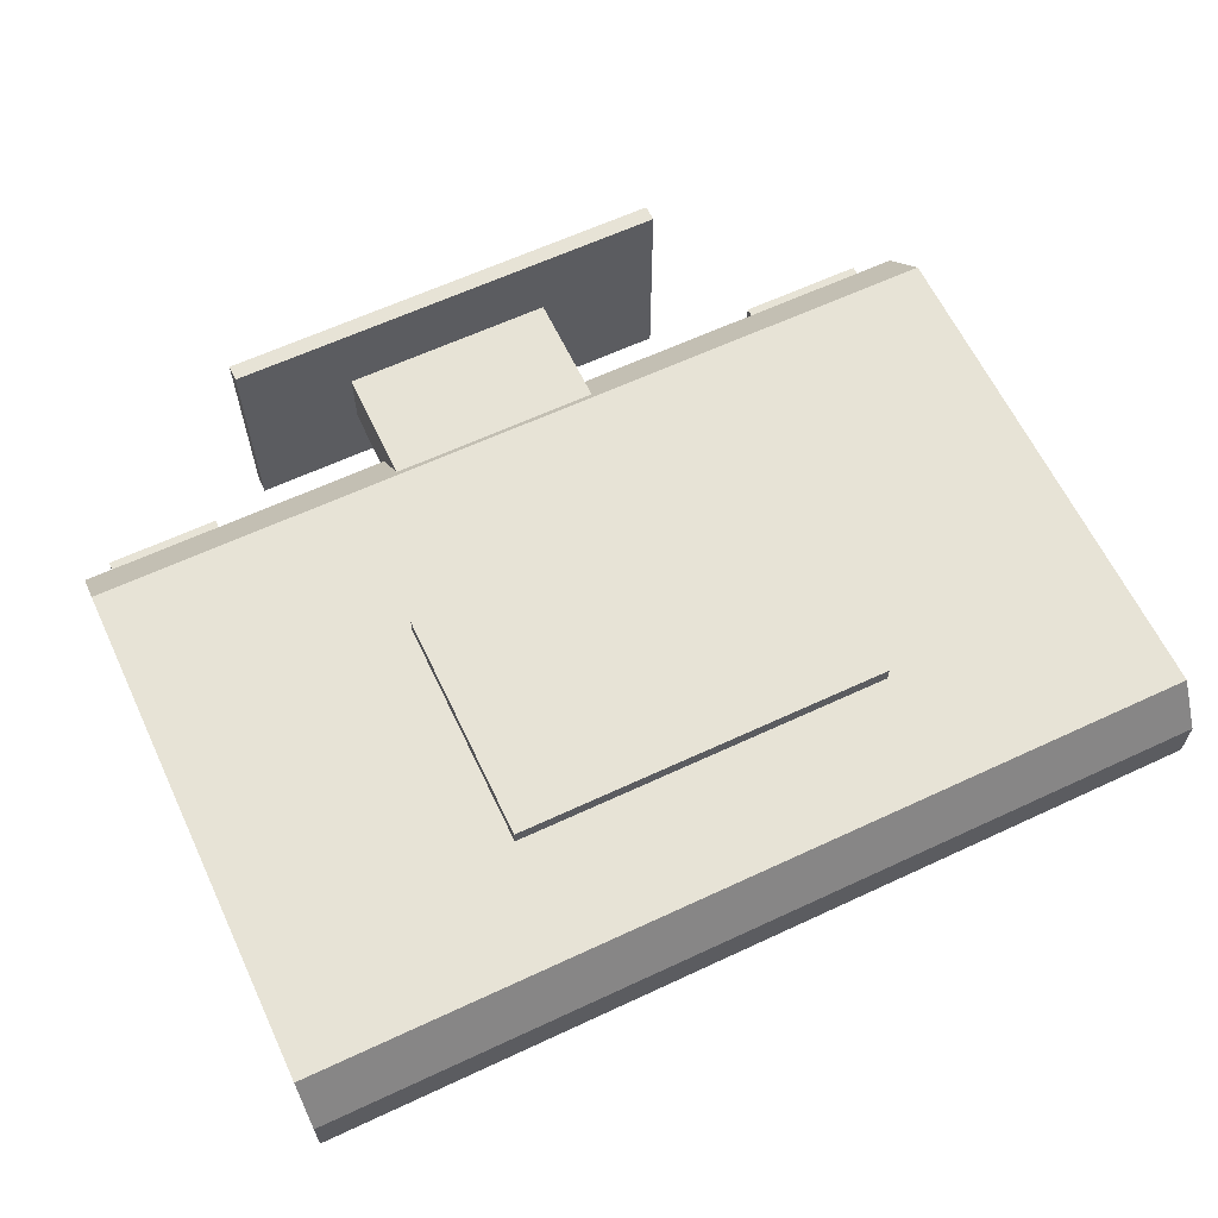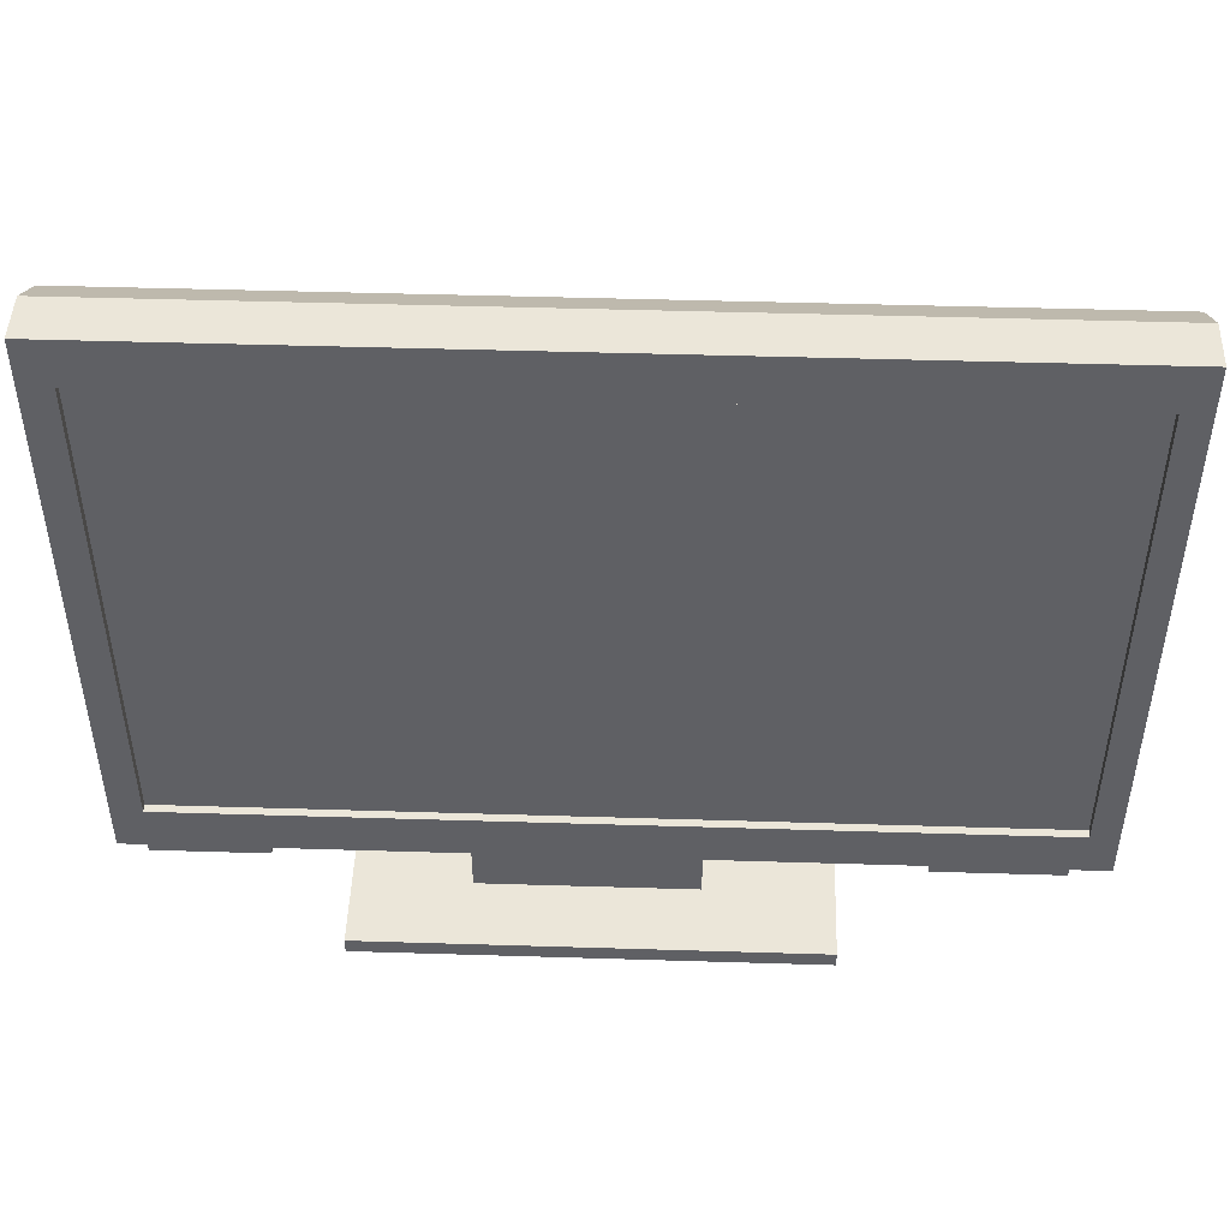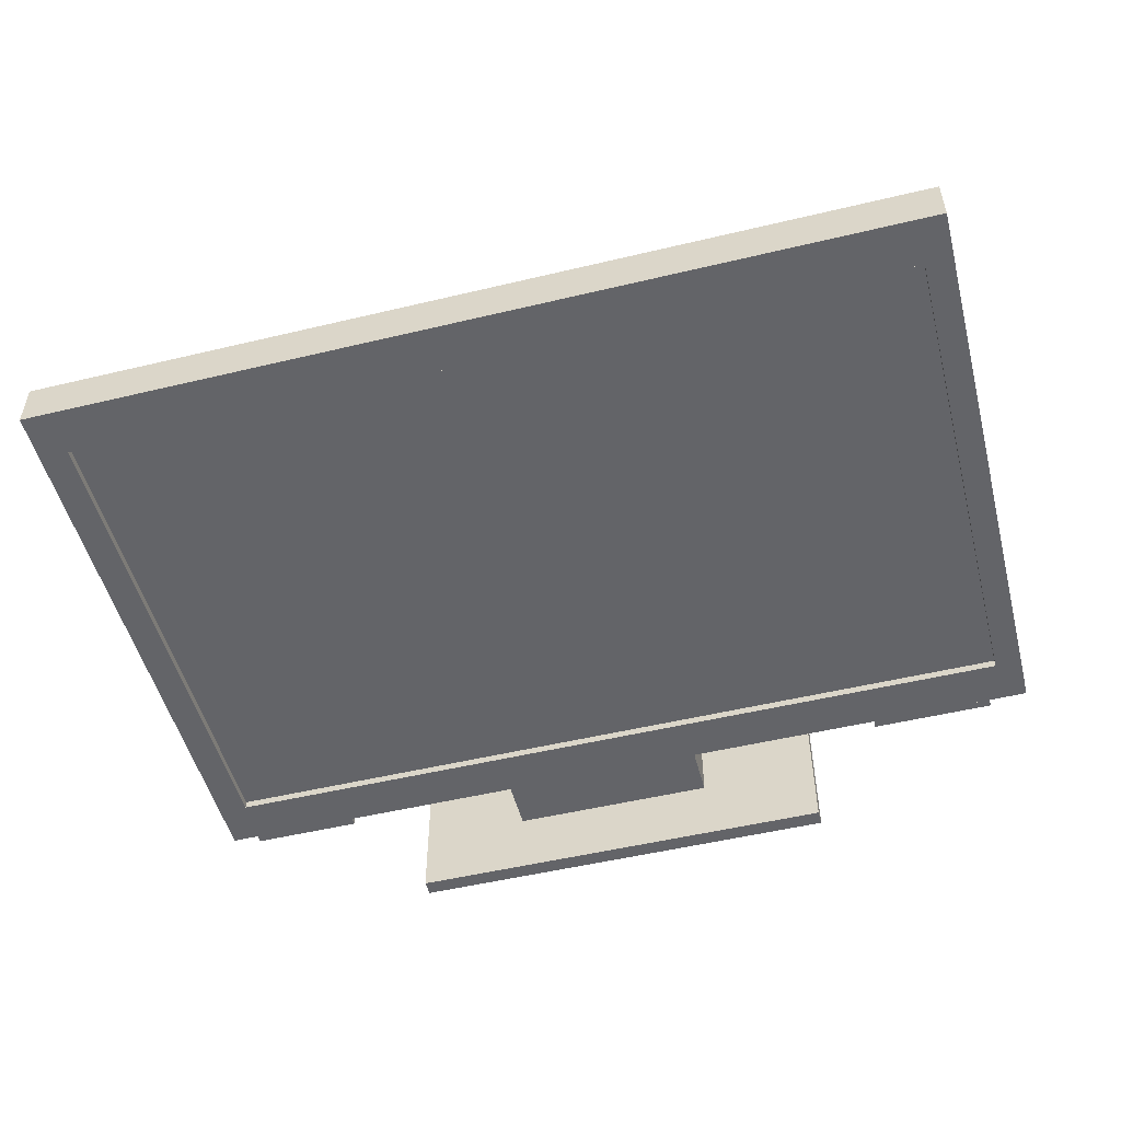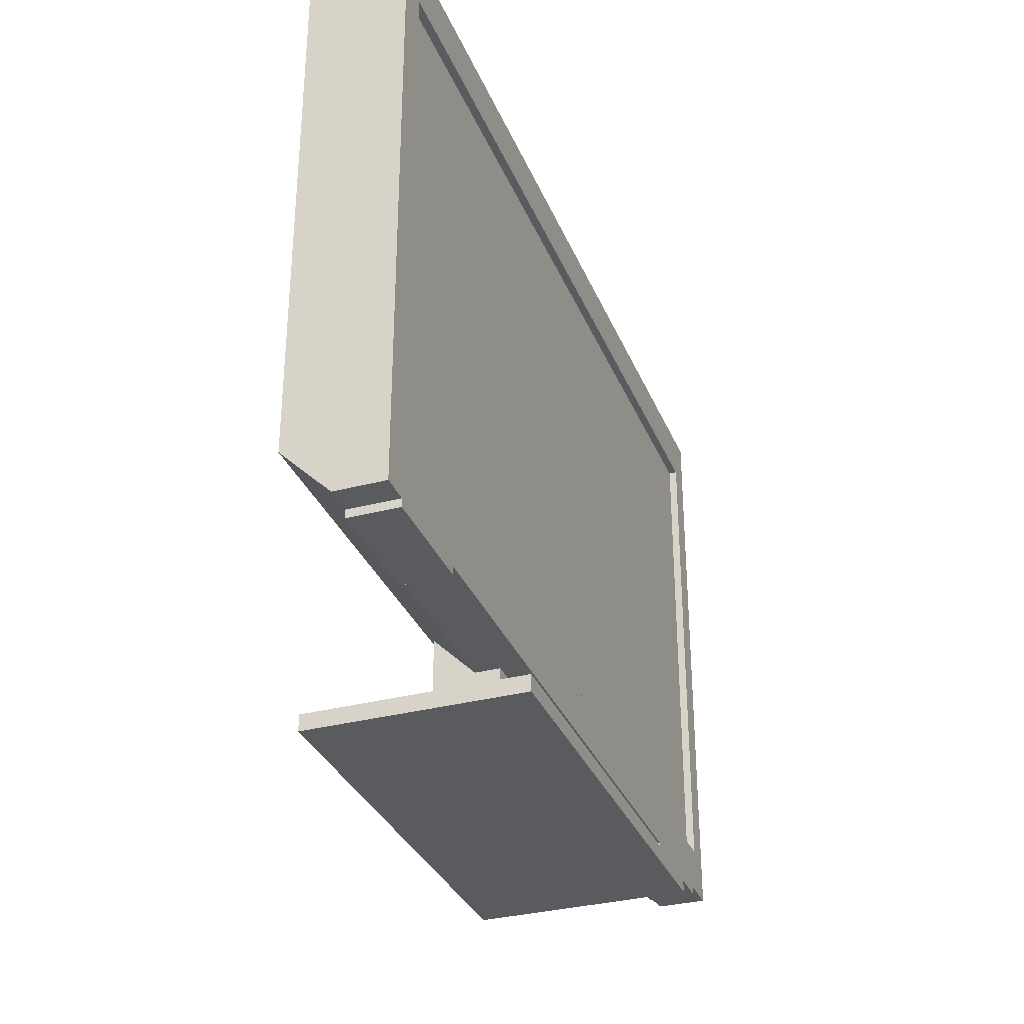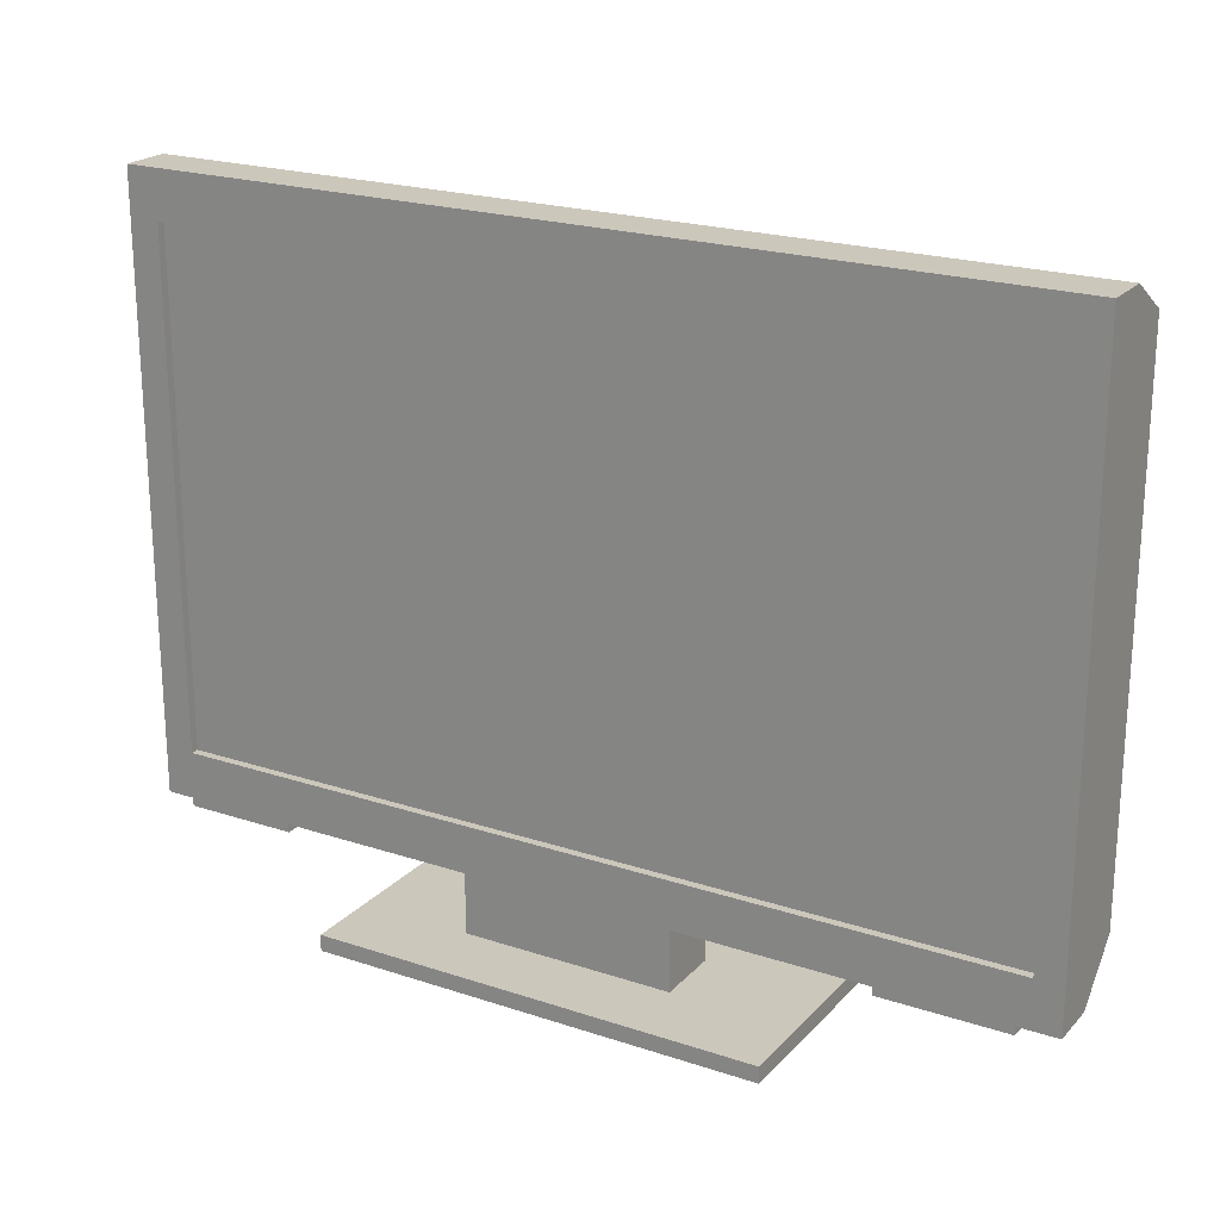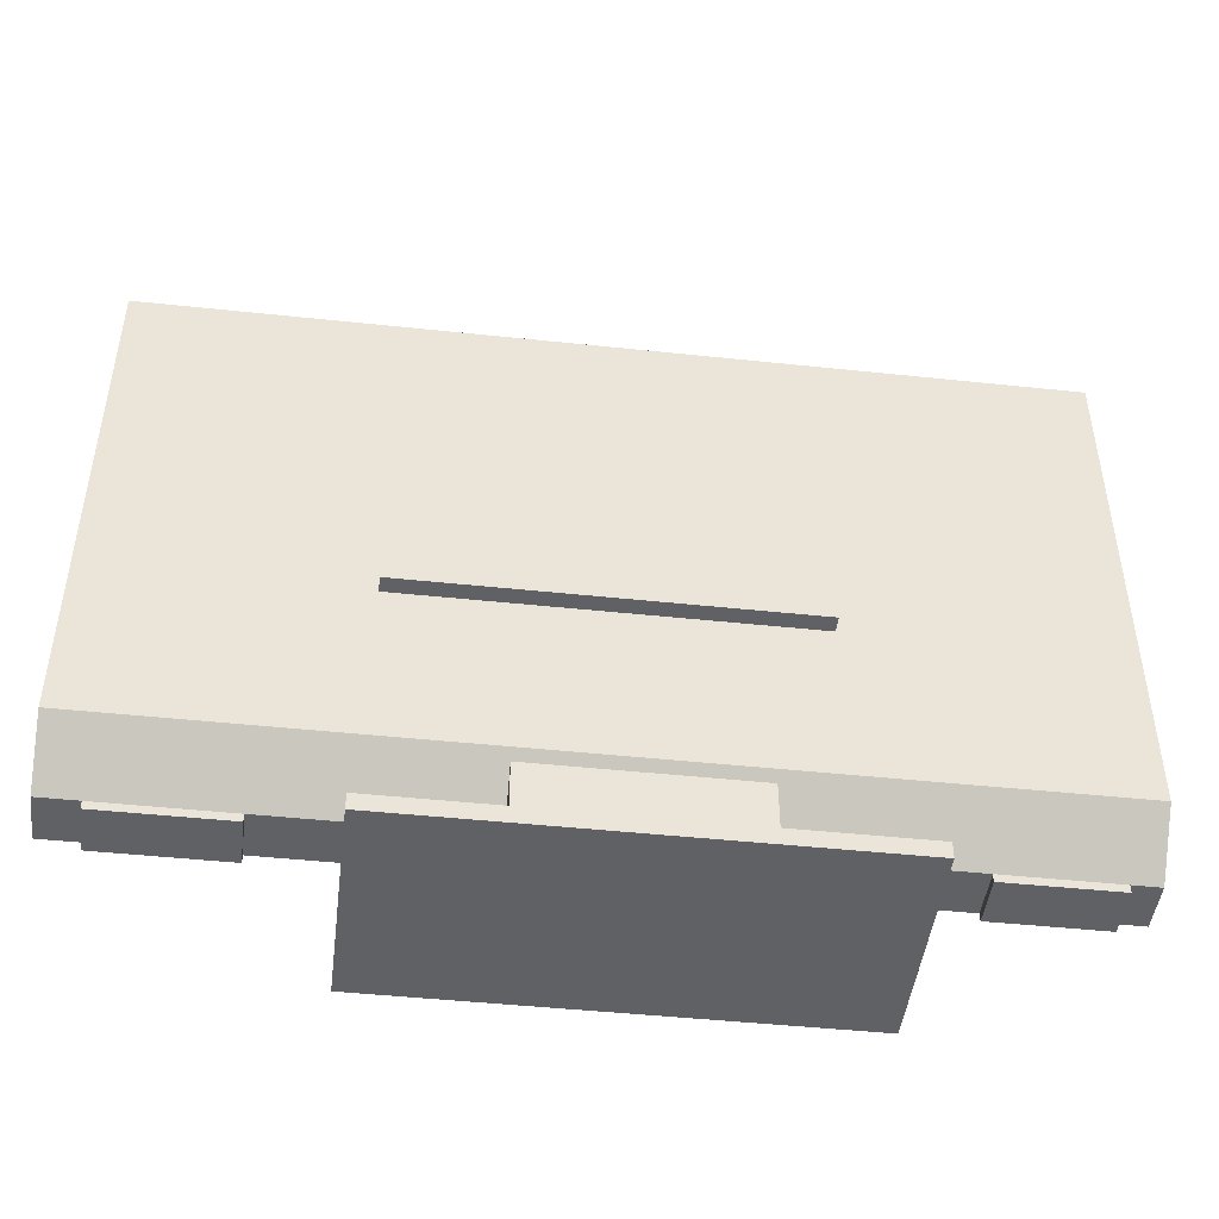
<metadata>
{"format":"obj","ext":"obj","renderer":"f3d","projection":"perspective","resolution":1024,"background":"white","views":[{"elev":62.6,"azim":154.7,"up":"+Z"},{"elev":46.9,"azim":-178.0,"up":"+Y"},{"elev":-51.3,"azim":-165.4,"up":"+Z"},{"elev":-32.7,"azim":110.1,"up":"+Y"},{"elev":21.6,"azim":-149.7,"up":"+Y"},{"elev":-46.5,"azim":-6.9,"up":"+Y"}]}
</metadata>
<code>
v -0.1857 -0.1832 0.1054
v 0.2032 -0.1832 -0.07846
v 0.2032 -0.1832 0.1054
v -0.1857 -0.1832 -0.07846
v 0.2032 -0.169 0.1054
v -0.1857 -0.169 -0.07846
v 0.2032 -0.169 -0.07846
v -0.1857 -0.169 0.1054
v 0.1055 -0.169 -0.01819
v 0.1055 -0.169 0.03837
v -0.07836 -0.169 0.03837
v -0.07836 -0.169 -0.01819
v 0.1055 -0.1029 0.003019
v 0.1055 -0.06048 0.03837
v -0.07836 -0.1029 -0.01819
v 0.1055 -0.1029 -0.01819
v -0.07836 -0.06048 0.03837
v -0.07836 -0.1029 0.003019
v 0.1055 -0.1029 -0.03941
v 0.1055 -0.06048 0.003019
v -0.07836 -0.06048 0.003019
v -0.2541 -0.1029 0.003019
v 0.3813 -0.06048 0.04544
v 0.2599 -0.1029 -0.03941
v -0.07836 -0.1029 -0.03941
v 0.2599 -0.1029 0.003019
v -0.3732 -0.06204 -0.03941
v -0.2541 -0.1029 -0.03941
v -0.3625 -0.1029 0.003019
v 0.357 -0.1029 0.003019
v 0.357 -0.1029 -0.03941
v -0.3965 -0.1029 0.003019
v 0.3813 -0.1029 0.003019
v 0.3813 -0.1029 -0.03941
v -0.3625 -0.1029 -0.03941
v -0.3965 -0.06048 0.04544
v 0.3813 0.3914 0.04544
v 0.3551 -0.06204 -0.03941
v -0.3965 -0.1029 -0.03941
v 0.1538 0.08107 0.04544
v -0.3965 0.4178 0.003019
v 0.3813 0.4178 0.003019
v 0.3813 0.4178 -0.03941
v 0.3551 -0.06204 -0.03234
v -0.3965 0.4178 -0.03941
v -0.178 0.08107 0.04544
v -0.3965 0.3914 0.04544
v 0.1538 0.2861 0.04544
v 0.3551 0.3764 -0.03941
v -0.3732 -0.06204 -0.03234
v -0.3732 0.3764 -0.03941
v -0.178 0.08107 0.05959
v -0.178 0.2861 0.04544
v 0.1538 0.2861 0.05959
v -0.3732 0.3764 -0.03234
v 0.3551 0.3764 -0.03234
v 0.1538 0.08107 0.05959
v -0.178 0.2861 0.05959
v 0.2599 -0.11 0.003019
v -0.2541 -0.11 -0.03941
v -0.3625 -0.11 0.003019
v 0.2599 -0.11 -0.03941
v 0.357 -0.11 -0.03941
v -0.2541 -0.11 0.003019
v 0.357 -0.11 0.003019
v -0.3625 -0.11 -0.03941
g mesh1_mesh1-geometry
f 1 2 3
f 2 1 4
f 2 5 3
f 5 1 3
f 1 6 4
f 6 2 4
f 5 2 7
f 1 5 8
f 6 1 8
f 2 6 7
f 7 9 5
f 5 10 8
f 8 11 6
f 9 7 6
f 10 5 9
f 8 10 11
f 12 6 11
f 9 6 12
f 9 13 10
f 14 11 10
f 11 15 12
f 15 9 12
f 13 9 16
f 10 13 14
f 11 14 17
f 15 11 18
f 9 15 16
f 19 13 16
f 14 13 20
f 17 20 14
f 21 11 17
f 18 11 21
f 22 15 18
f 15 19 16
f 13 23 18
f 20 18 13
f 24 13 19
f 20 17 21
f 18 20 21
f 15 22 25
f 18 23 22
f 19 15 25
f 26 23 13
f 13 24 26
f 19 27 24
f 25 22 28
f 22 23 29
f 25 27 19
f 30 23 26
f 24 27 31
f 28 27 25
f 29 23 32
f 23 30 33
f 31 27 34
f 35 27 28
f 32 23 36
f 32 35 29
f 31 33 30
f 33 37 23
f 38 34 27
f 33 31 34
f 39 27 35
f 23 40 36
f 41 32 36
f 35 32 39
f 33 42 37
f 40 23 37
f 34 38 43
f 27 44 38
f 34 42 33
f 27 39 45
f 46 36 40
f 45 32 41
f 41 36 47
f 32 45 39
f 41 37 42
f 40 37 48
f 43 38 49
f 42 34 43
f 44 27 50
f 44 49 38
f 27 45 51
f 36 46 47
f 40 52 46
f 42 45 41
f 37 41 47
f 48 37 53
f 54 40 48
f 43 49 45
f 45 42 43
f 27 55 50
f 49 44 56
f 51 45 49
f 55 27 51
f 47 46 53
f 52 40 57
f 52 53 46
f 47 53 37
f 53 54 48
f 40 54 57
f 55 49 56
f 49 55 51
f 54 52 57
f 53 52 58
f 54 53 58
f 52 54 58
g mesh1_mesh1-geometry
f 3 2 1
f 4 1 2
f 3 5 2
f 3 1 5
f 4 6 1
f 4 2 6
f 7 2 5
f 8 5 1
f 8 1 6
f 7 6 2
f 5 9 7
f 8 10 5
f 6 11 8
f 6 7 9
f 9 5 10
f 11 10 8
f 11 6 12
f 12 6 9
f 10 13 9
f 10 11 14
f 12 15 11
f 12 9 15
f 16 9 13
f 14 13 10
f 17 14 11
f 18 11 15
f 16 15 9
f 18 16 13
f 13 16 18
f 16 13 19
f 20 13 14
f 14 20 17
f 17 11 21
f 21 11 18
f 16 18 15
f 15 18 16
f 18 15 22
f 16 19 15
f 18 23 13
f 13 18 20
f 19 13 24
f 21 17 20
f 21 20 18
f 25 22 15
f 22 23 18
f 25 15 19
f 13 23 26
f 26 24 13
f 24 27 19
f 28 22 25
f 29 23 22
f 19 27 25
f 26 23 30
f 26 59 24
f 31 26 24
f 24 26 31
f 31 27 24
f 28 60 22
f 29 28 22
f 22 28 29
f 25 27 28
f 32 23 29
f 29 22 61
f 33 30 23
f 26 30 59
f 26 31 30
f 30 31 26
f 62 24 59
f 31 24 63
f 34 27 31
f 64 22 60
f 28 35 60
f 28 29 35
f 35 29 28
f 28 27 35
f 36 23 32
f 29 35 32
f 64 61 22
f 29 61 35
f 30 33 31
f 23 37 33
f 65 59 30
f 31 63 30
f 62 63 24
f 62 59 63
f 27 34 38
f 34 31 33
f 64 60 61
f 66 60 35
f 35 27 39
f 36 40 23
f 36 32 41
f 39 32 35
f 66 35 61
f 37 42 33
f 37 23 40
f 65 63 59
f 65 30 63
f 43 38 34
f 38 44 27
f 33 42 34
f 66 61 60
f 45 39 27
f 40 36 46
f 41 32 45
f 47 36 41
f 39 45 32
f 42 37 41
f 48 37 40
f 49 38 43
f 43 34 42
f 50 27 44
f 38 49 44
f 51 45 27
f 47 46 36
f 46 52 40
f 41 45 42
f 47 41 37
f 53 37 48
f 48 40 54
f 45 49 43
f 43 42 45
f 50 55 27
f 50 44 55
f 56 44 49
f 49 45 51
f 51 27 55
f 53 46 47
f 57 40 52
f 46 53 52
f 37 53 47
f 48 54 53
f 57 54 40
f 56 55 44
f 56 49 55
f 51 55 49
f 57 52 54
f 58 52 53
f 58 53 54
f 58 54 52
g mesh1_mesh1-geometry
f 24 59 26
f 22 60 28
f 61 22 29
f 59 30 26
f 59 24 62
f 63 24 31
f 60 22 64
f 60 35 28
f 22 61 64
f 35 61 29
f 30 59 65
f 30 63 31
f 24 63 62
f 63 59 62
f 61 60 64
f 35 60 66
f 61 35 66
f 59 63 65
f 63 30 65
f 60 61 66
g mesh1_mesh1-geometry
f 55 44 50
f 44 55 56

</code>
